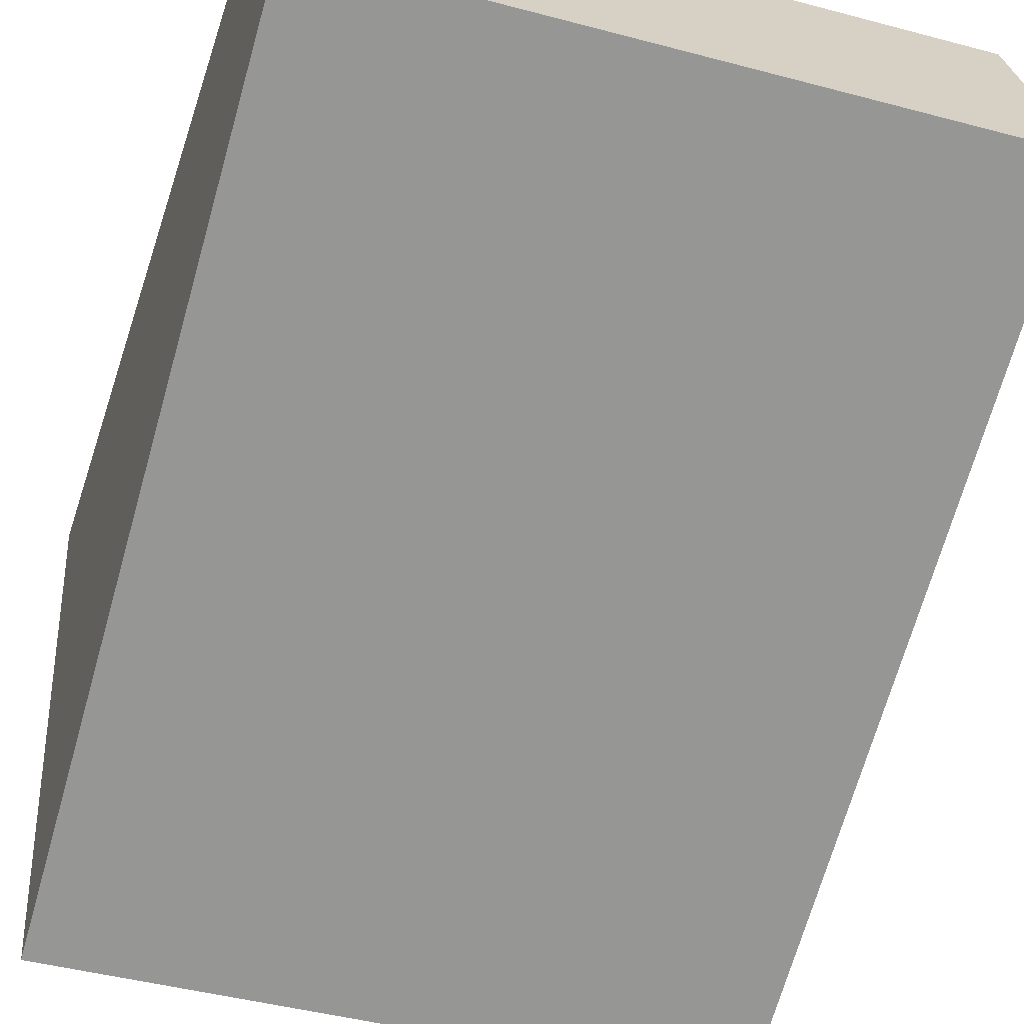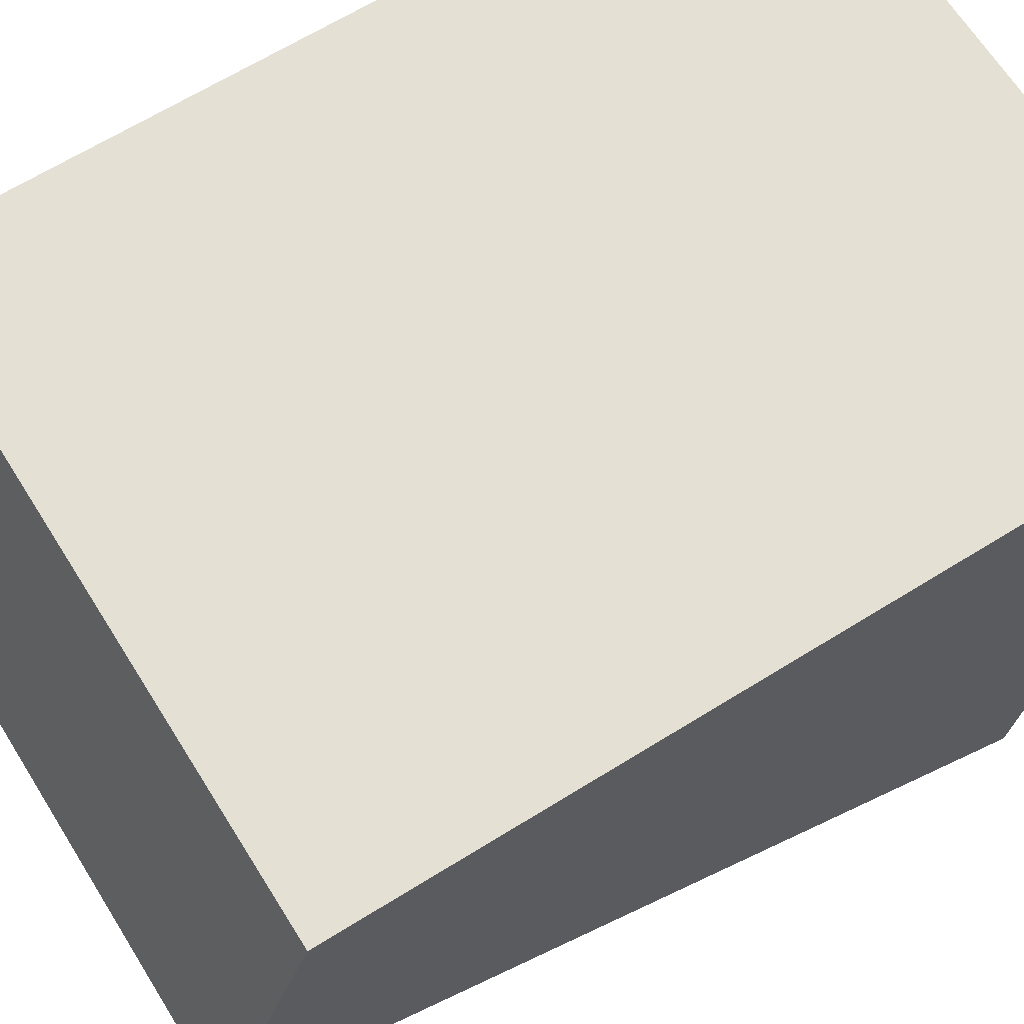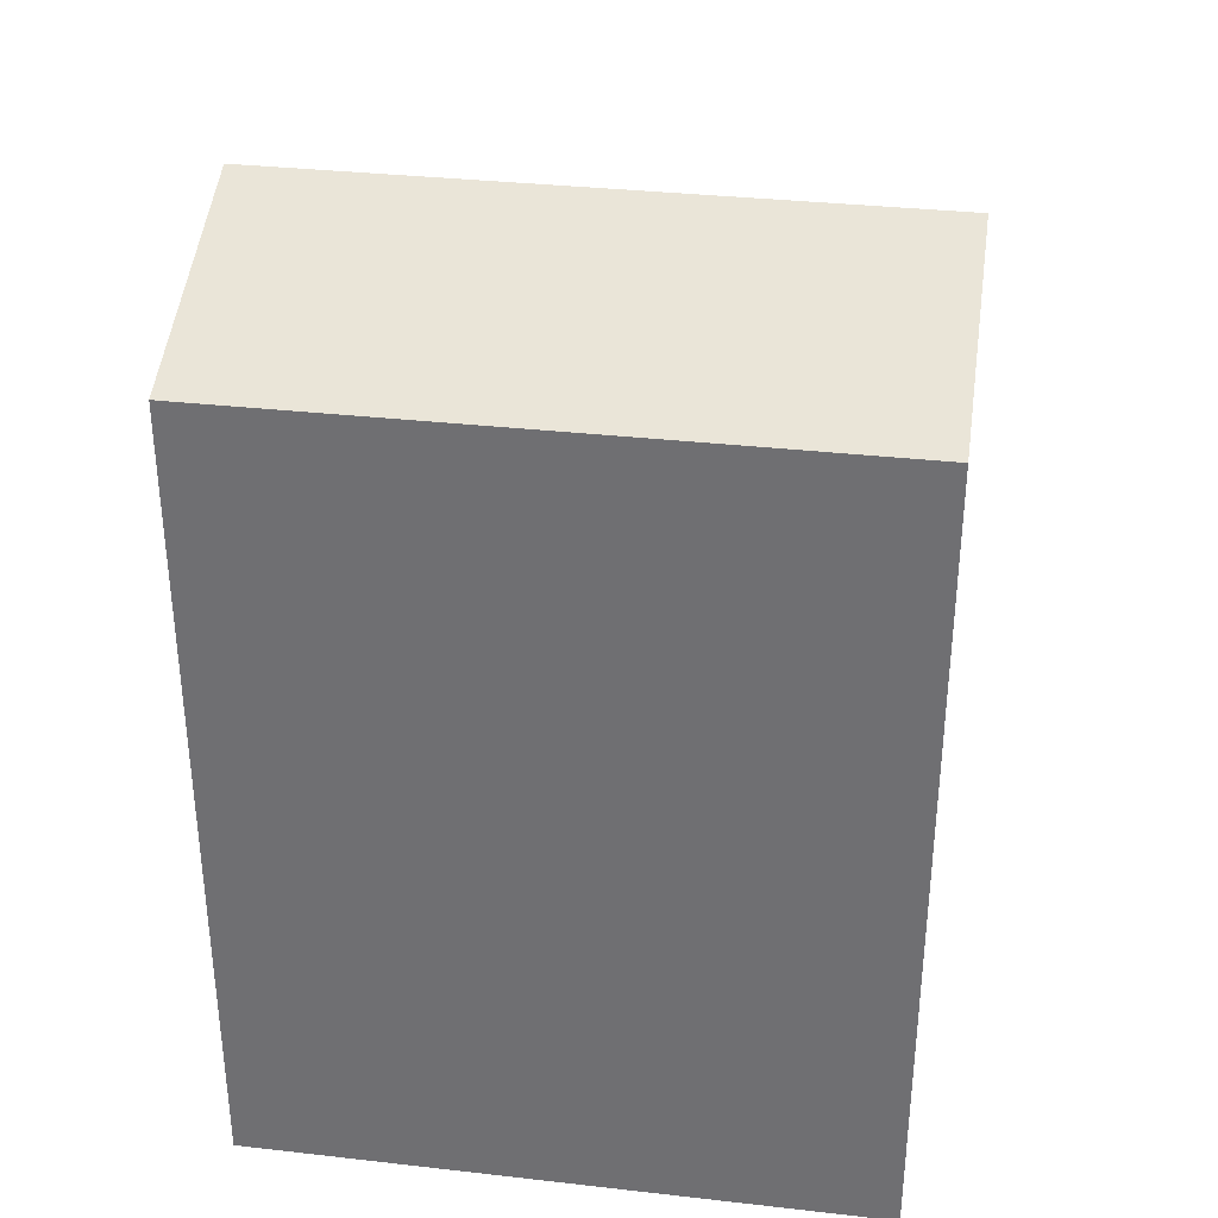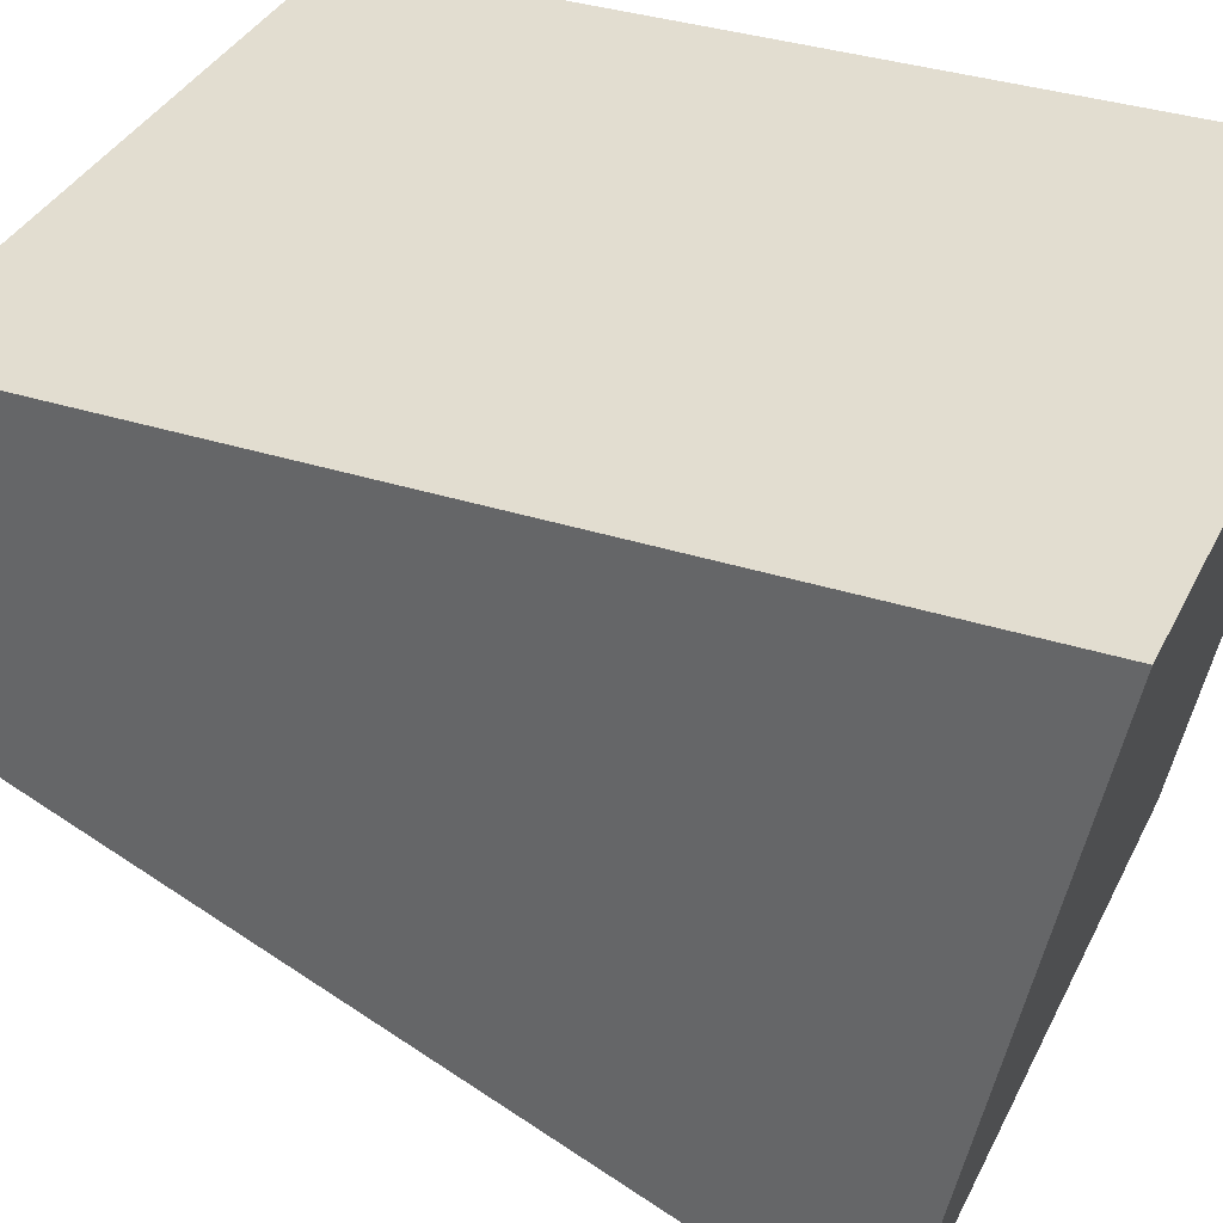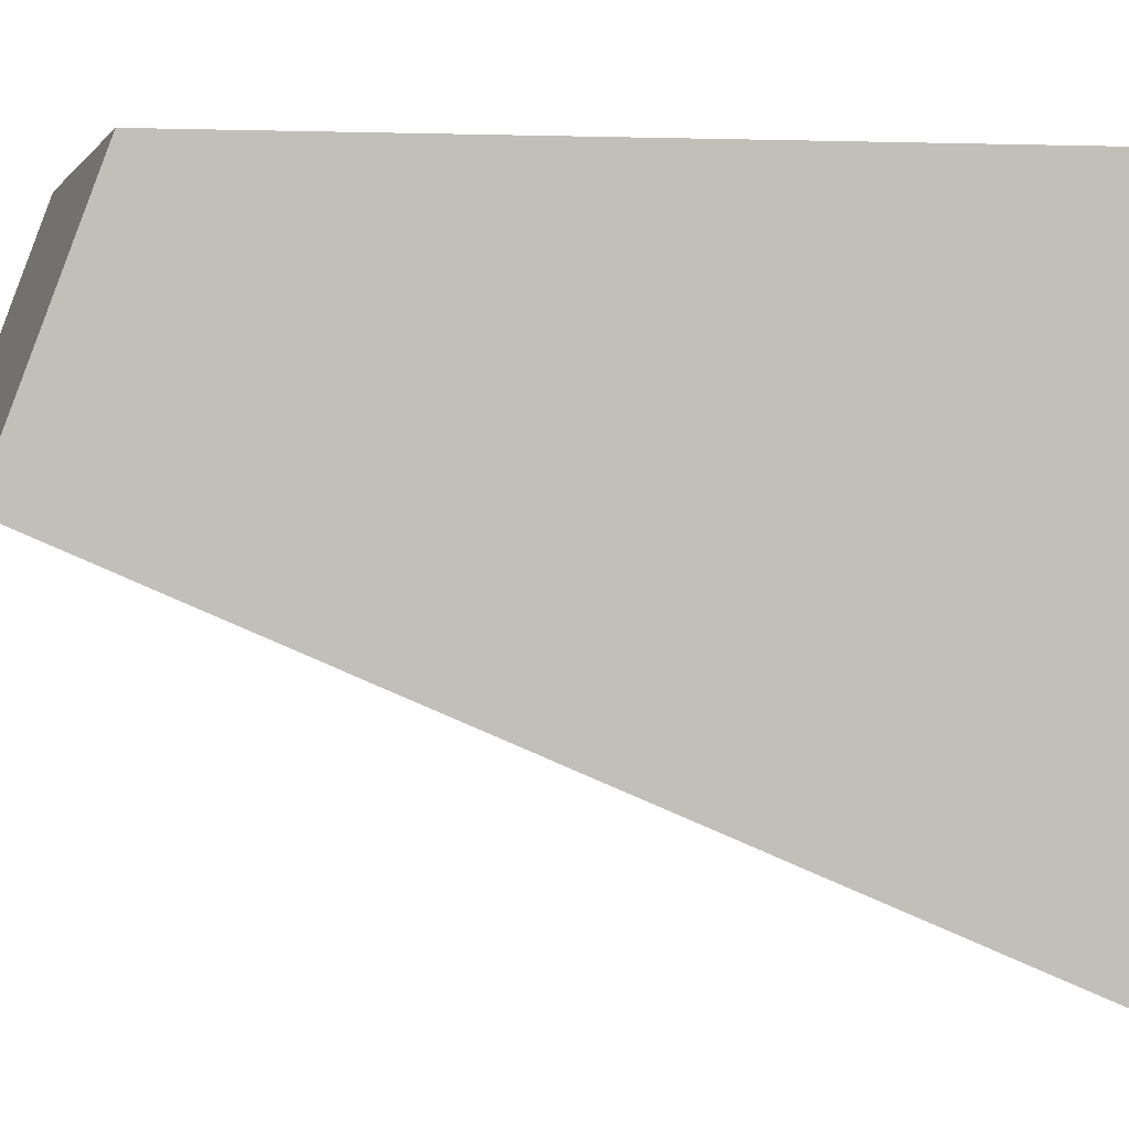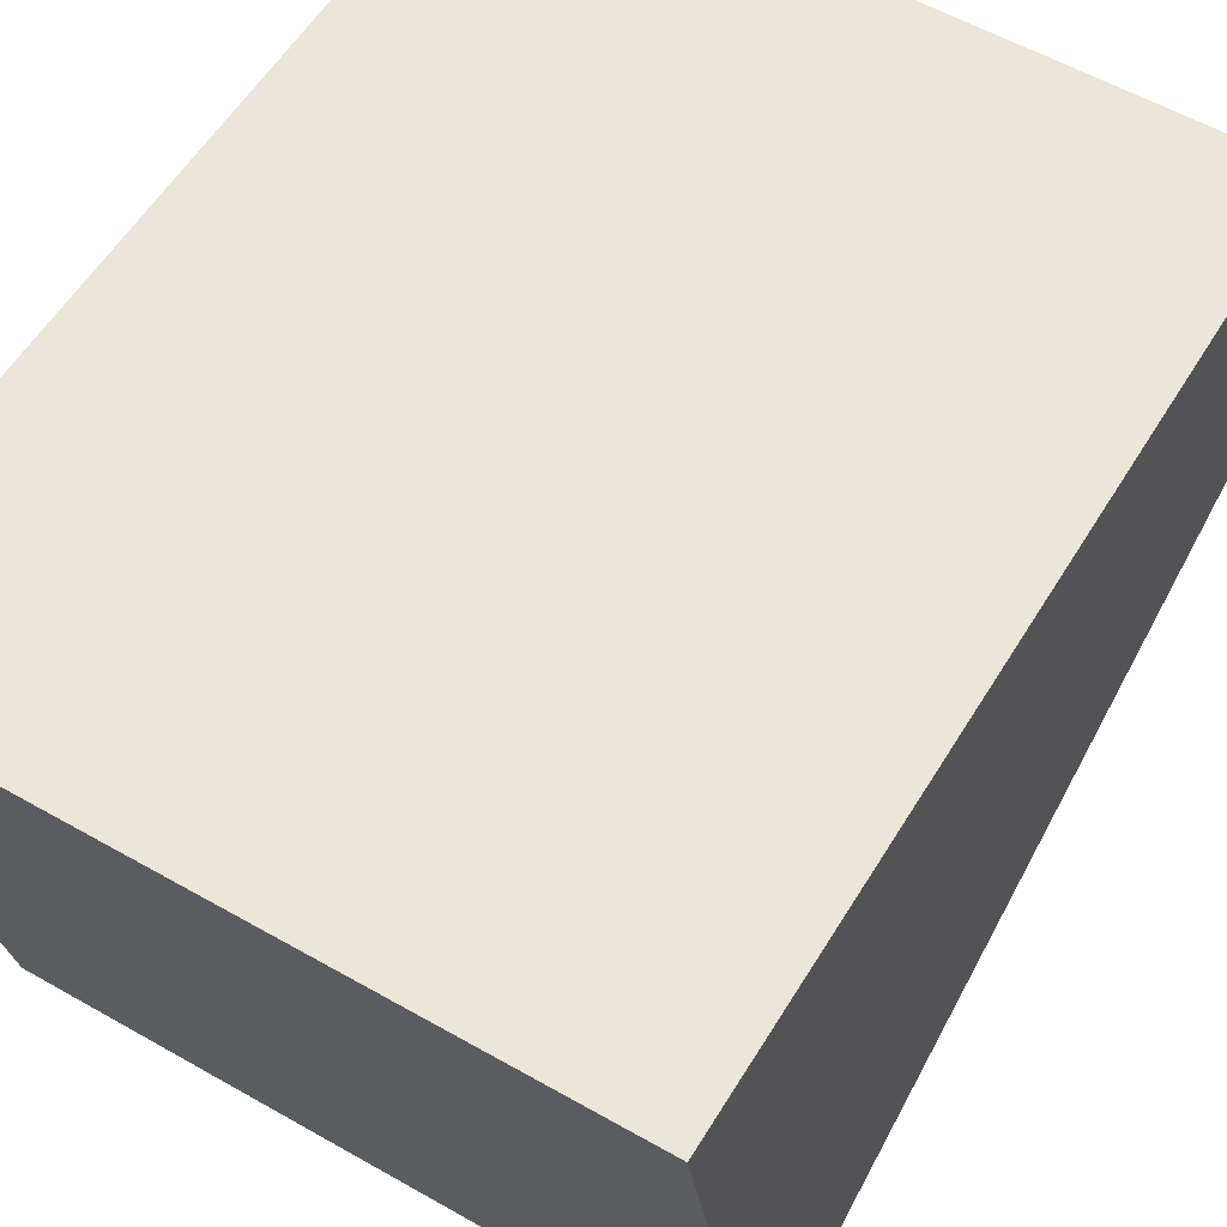
<metadata>
{"format":"obj","ext":"obj","renderer":"f3d","projection":"perspective","resolution":1024,"background":"white","views":[{"elev":-44.2,"azim":162.6,"up":"+Z"},{"elev":65.6,"azim":-122.0,"up":"+Z"},{"elev":34.0,"azim":8.7,"up":"+Y"},{"elev":35.2,"azim":-66.9,"up":"+Z"},{"elev":2.9,"azim":-102.6,"up":"+Z"},{"elev":56.4,"azim":30.9,"up":"+Z"}]}
</metadata>
<code>
g Cube.020
v 0.007 -0.00928 0.01
v 0.007 0.00868 0.01
v 0.007 0.01069 0.004661
v 0.007 -0.006616 -0.003054
v -0.007 -0.00928 0.01
v -0.007 -0.006616 -0.003054
v -0.007 0.01069 0.004661
v -0.007 0.00868 0.01
v -0.007 -0.006616 -0.003054
v 0.007 -0.006616 -0.003054
v 0.007 0.01069 0.004661
v -0.007 0.01069 0.004661
v -0.007 0.00868 0.01
v 0.007 0.00868 0.01
v 0.007 -0.00928 0.01
v -0.007 -0.00928 0.01
v -0.007 -0.00928 0.01
v 0.007 -0.00928 0.01
v 0.007 -0.006616 -0.003054
v -0.007 -0.006616 -0.003054
v -0.007 0.01069 0.004661
v 0.007 0.01069 0.004661
v 0.007 0.00868 0.01
v -0.007 0.00868 0.01
g Cube.020_0
f 3 2 1
f 4 3 1
f 7 6 5
f 8 7 5
f 11 10 9
f 12 11 9
f 15 14 13
f 16 15 13
f 19 18 17
f 20 19 17
f 23 22 21
f 24 23 21

</code>
